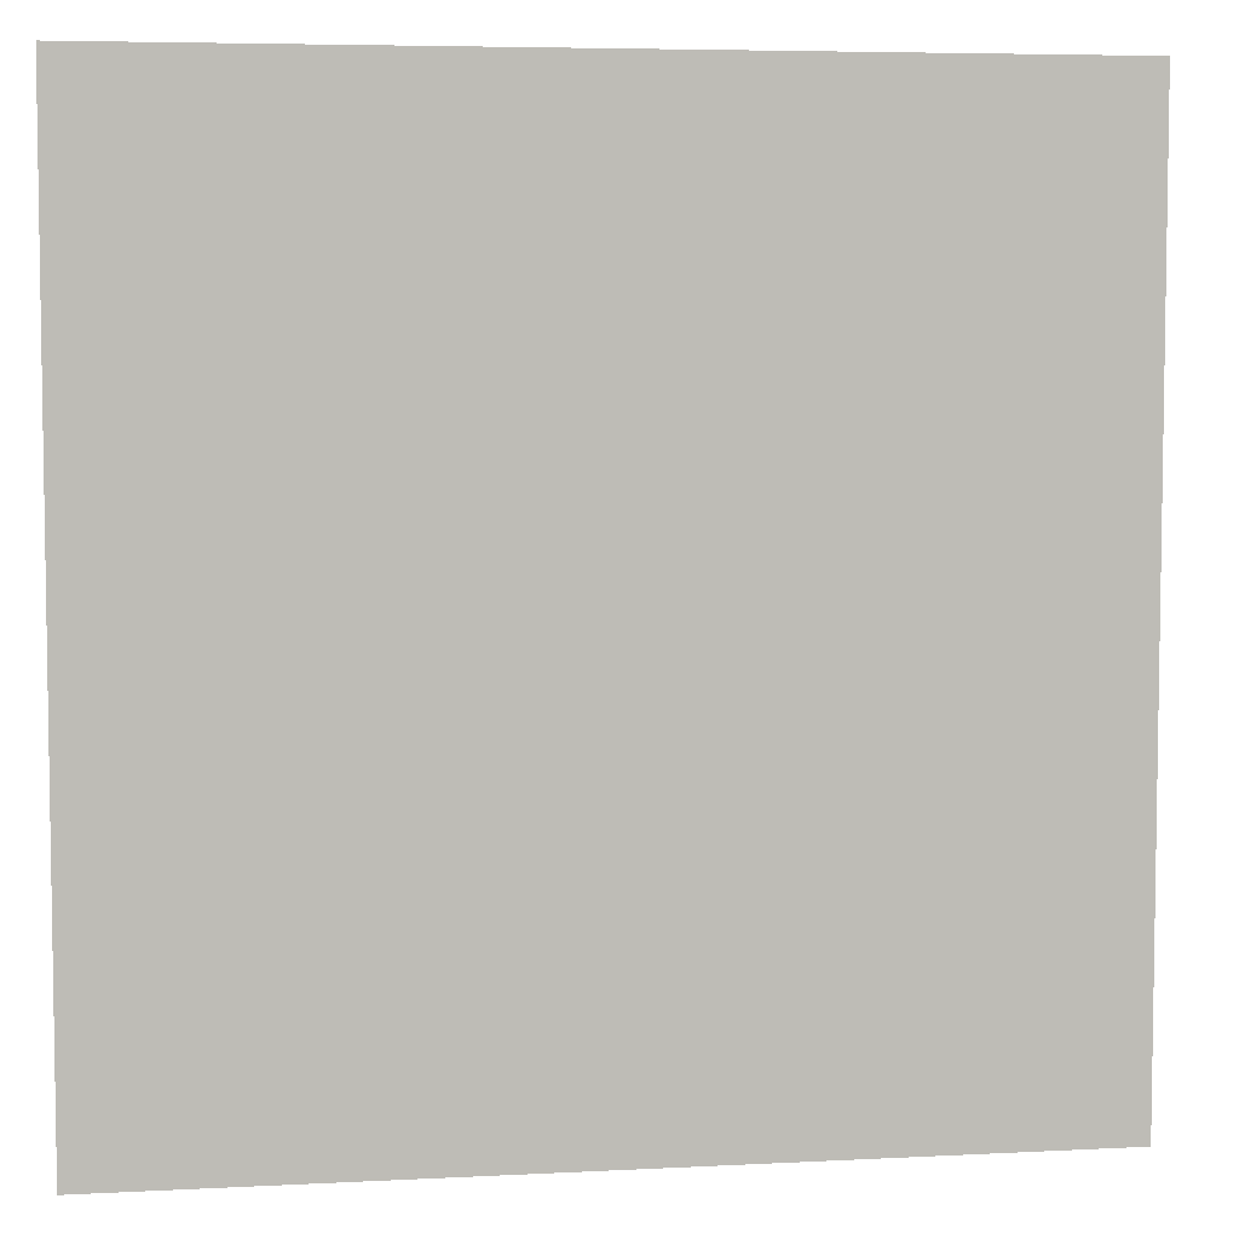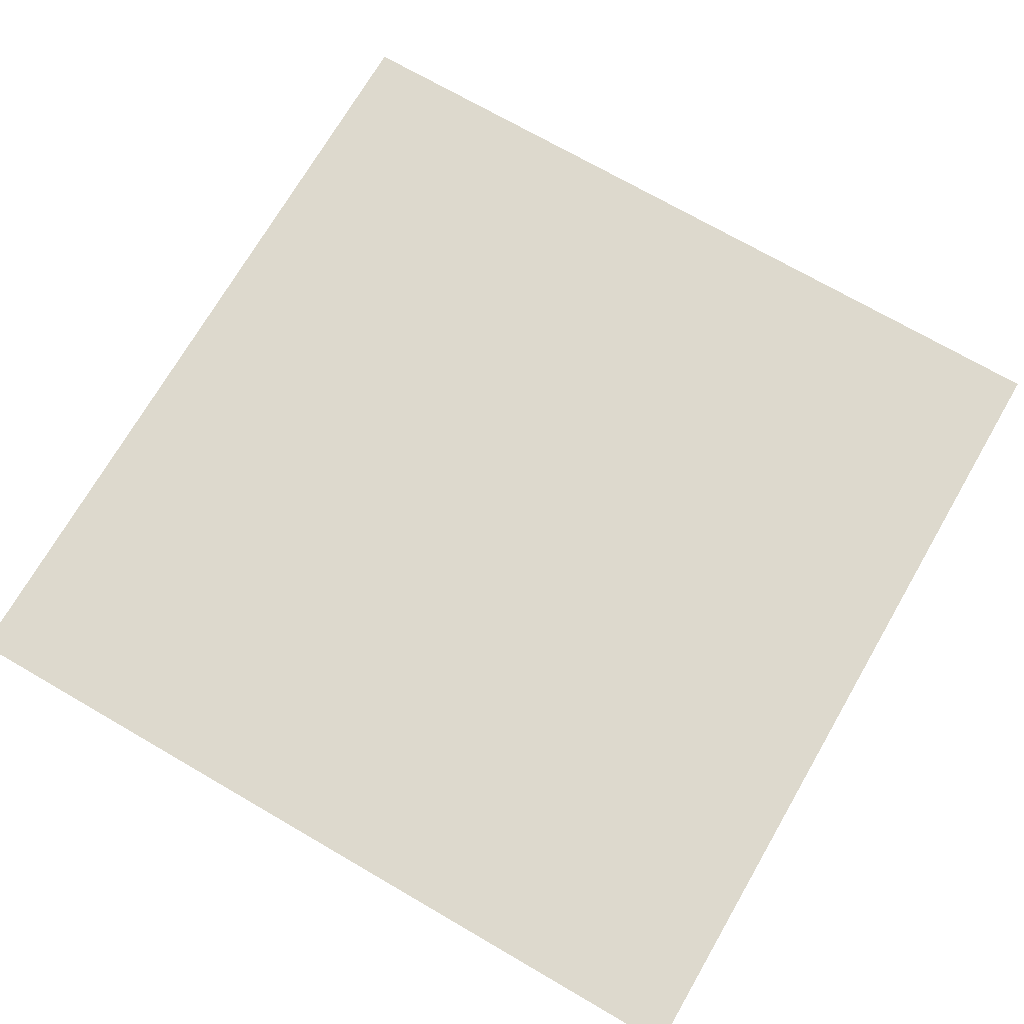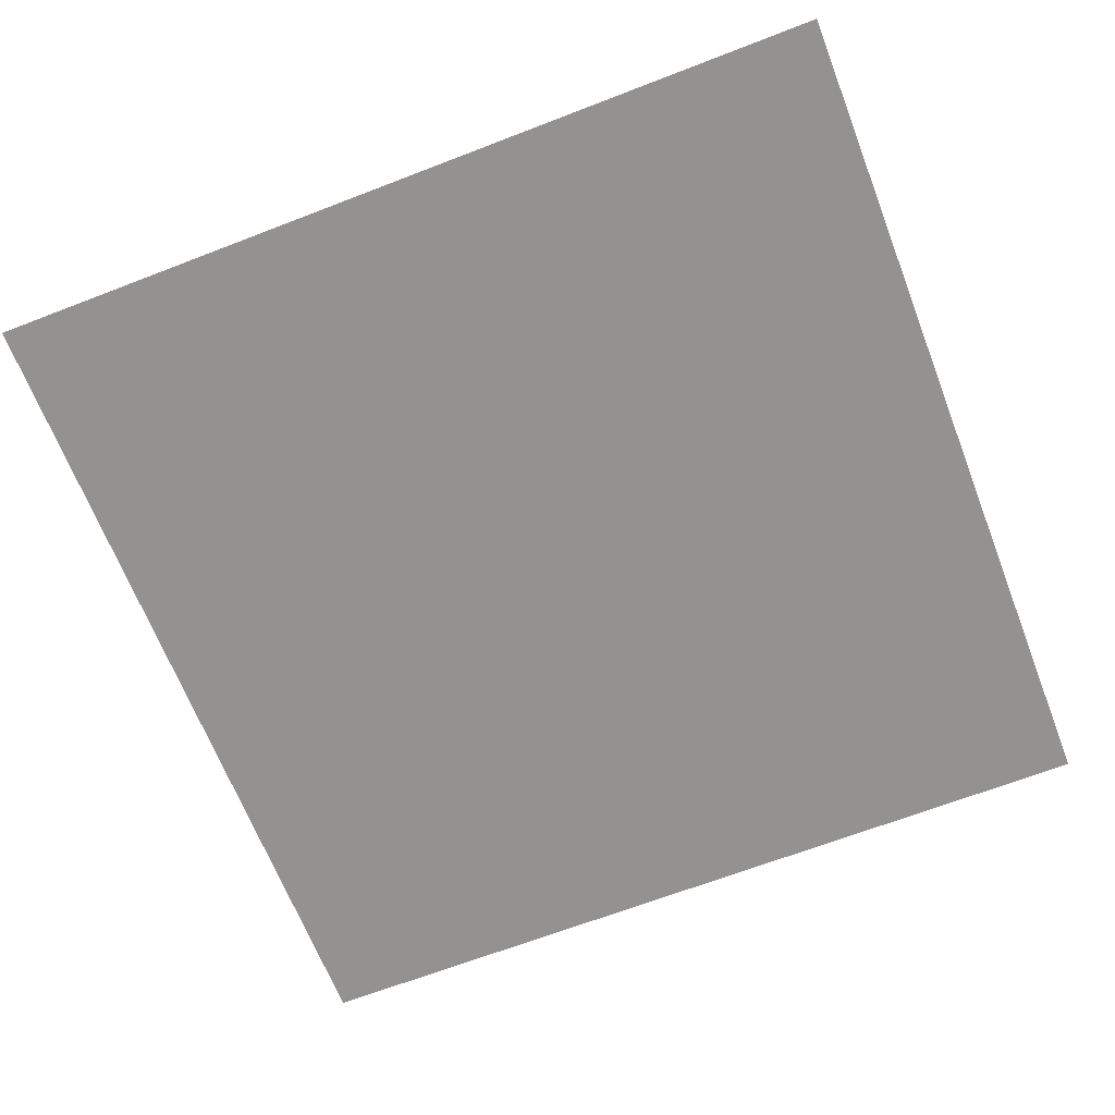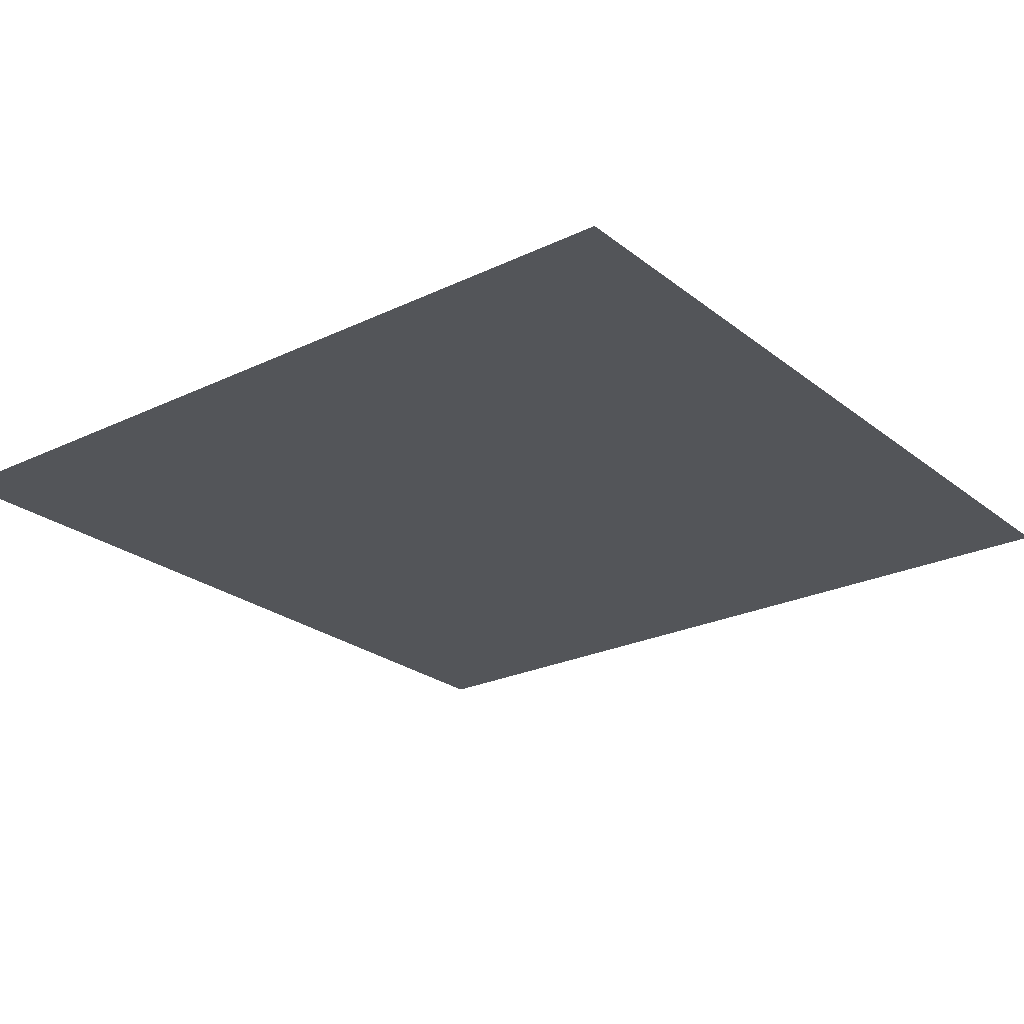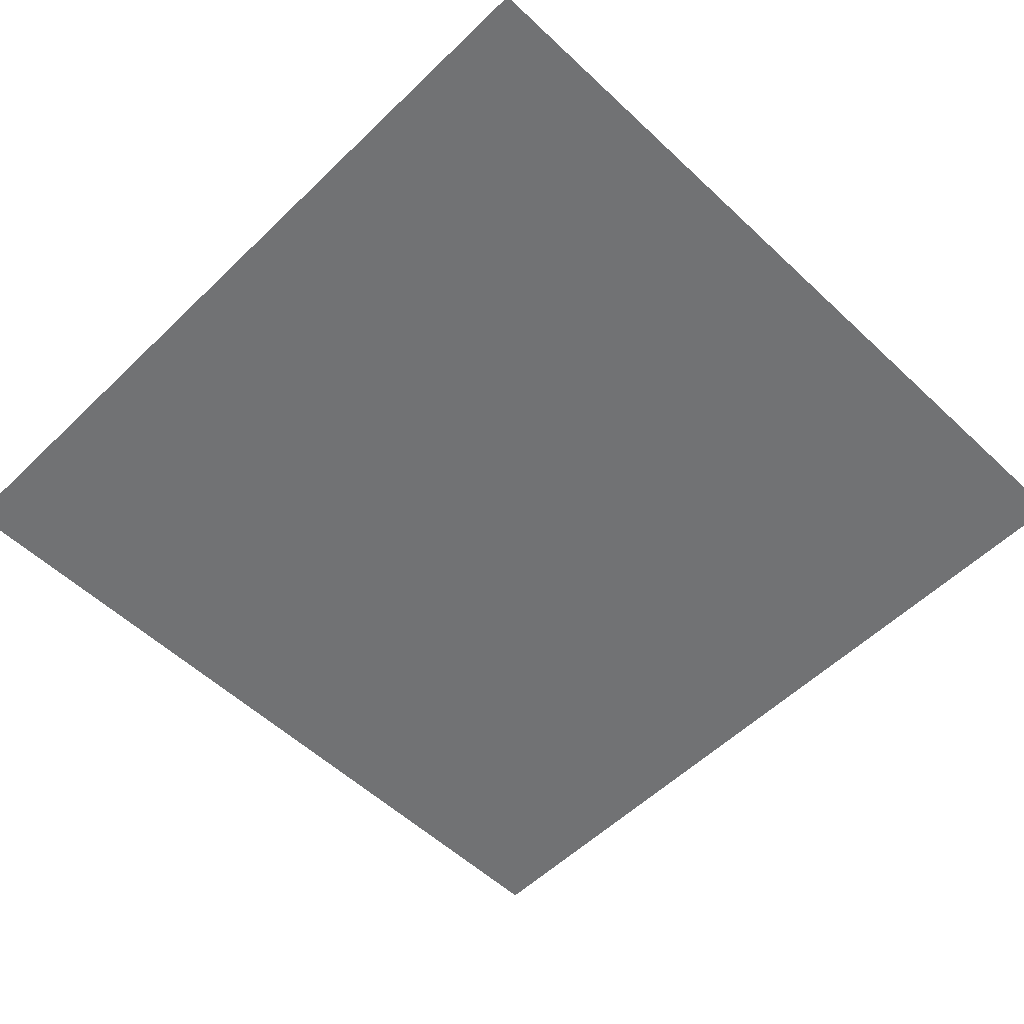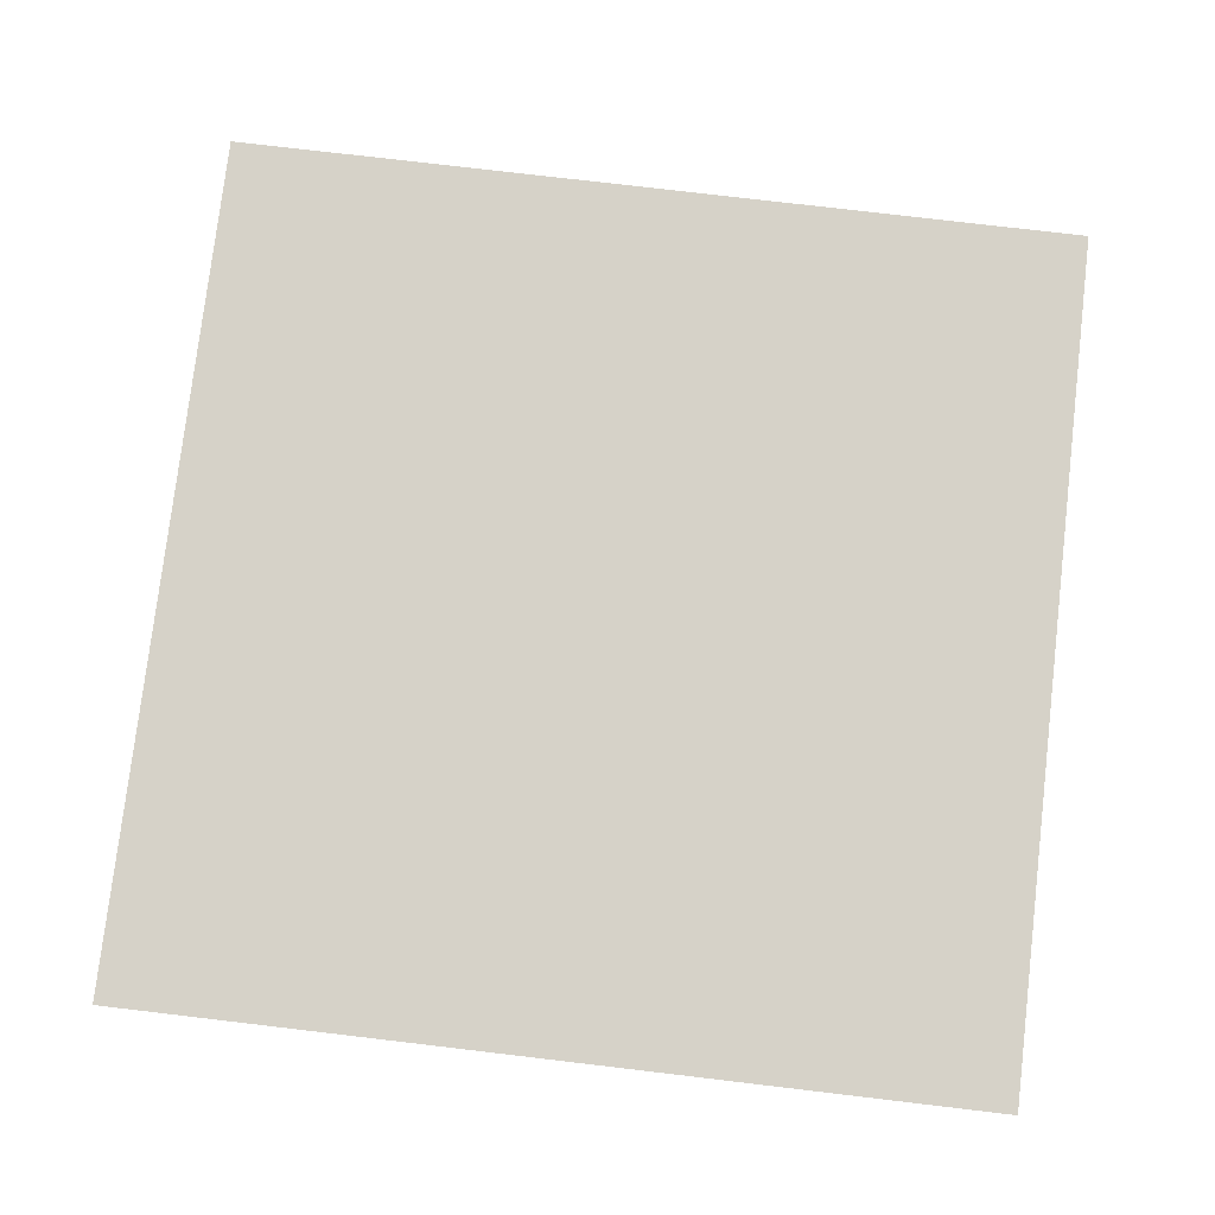
<metadata>
{"format":"obj","ext":"obj","renderer":"f3d","projection":"perspective","resolution":1024,"background":"white","views":[{"elev":5.7,"azim":170.9,"up":"+Z"},{"elev":71.9,"azim":-149.9,"up":"+Y"},{"elev":-66.4,"azim":-158.8,"up":"+Y"},{"elev":-24.4,"azim":-51.8,"up":"+Y"},{"elev":-55.4,"azim":-134.6,"up":"+Y"},{"elev":77.8,"azim":96.7,"up":"+Y"}]}
</metadata>
<code>
g Ground_Plane
v -10 0 0
v 0 0 0
v -10 0 -10
v 0 0 -10
f 1 2 4 3

</code>
